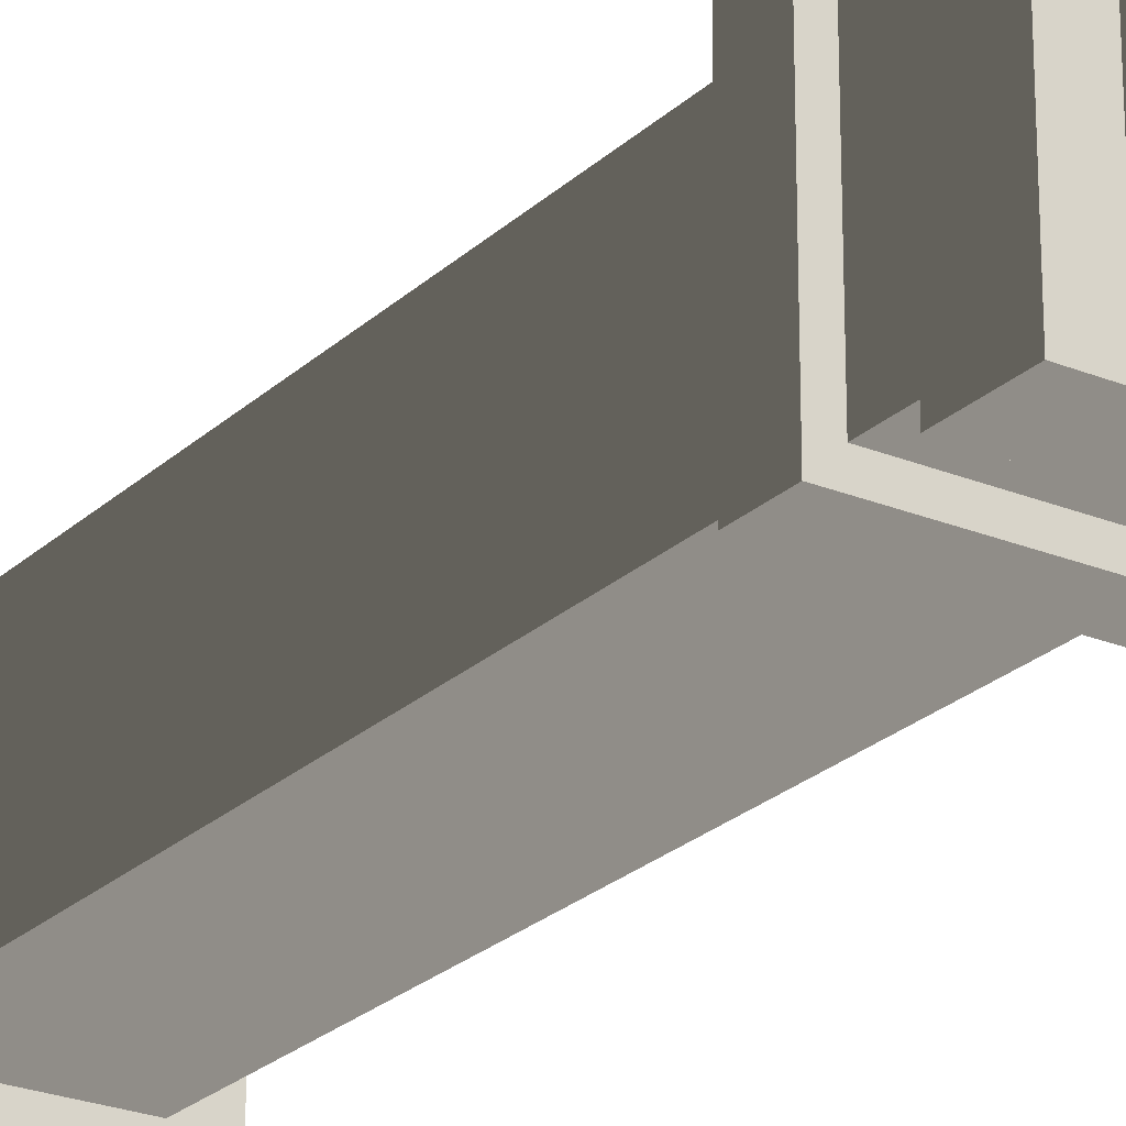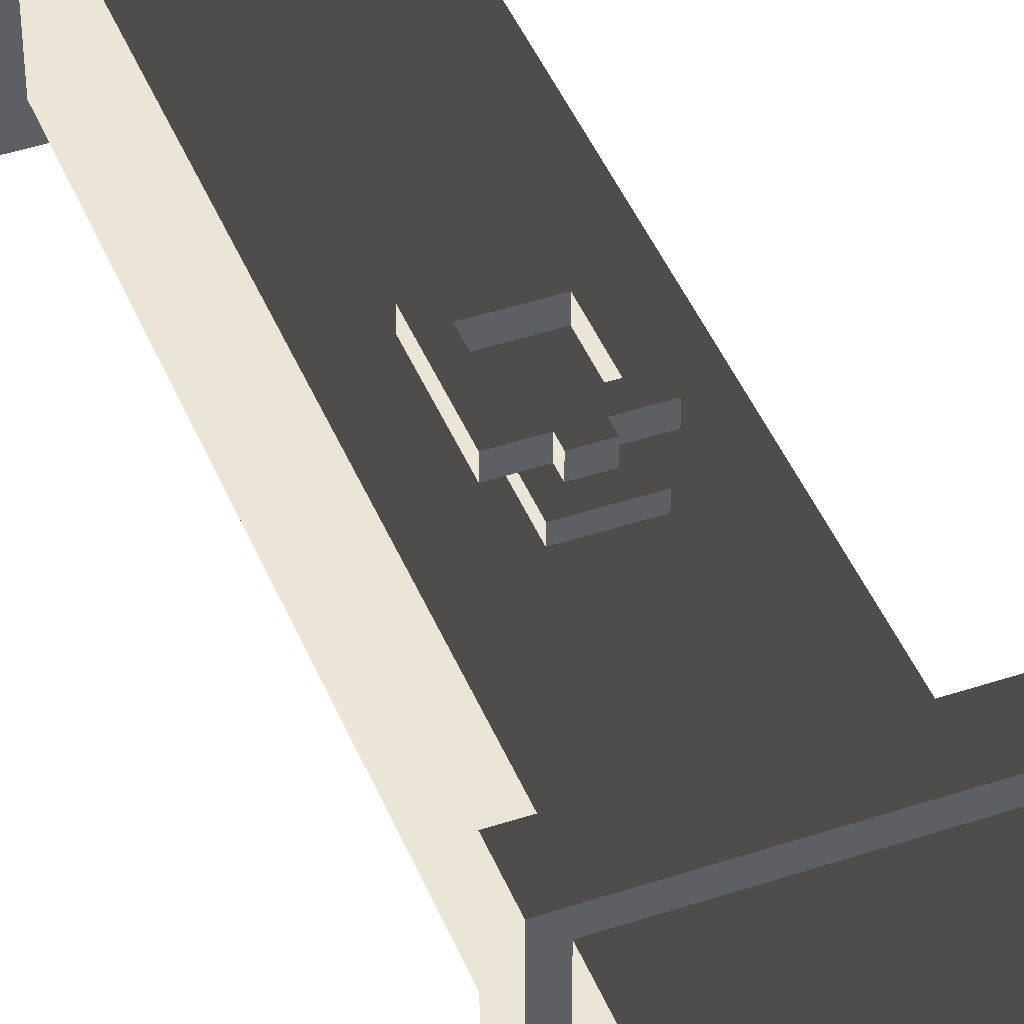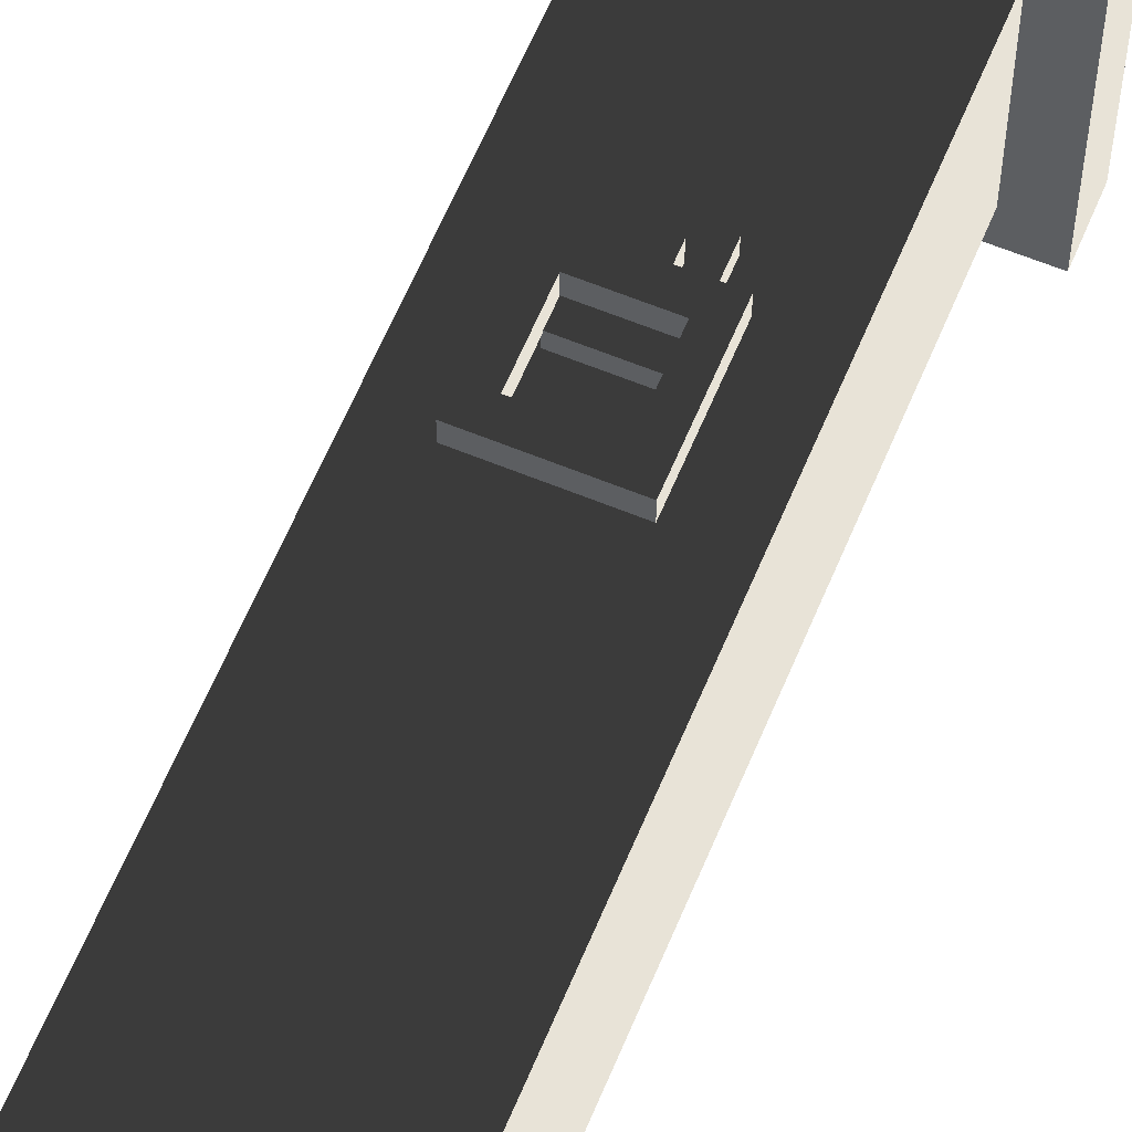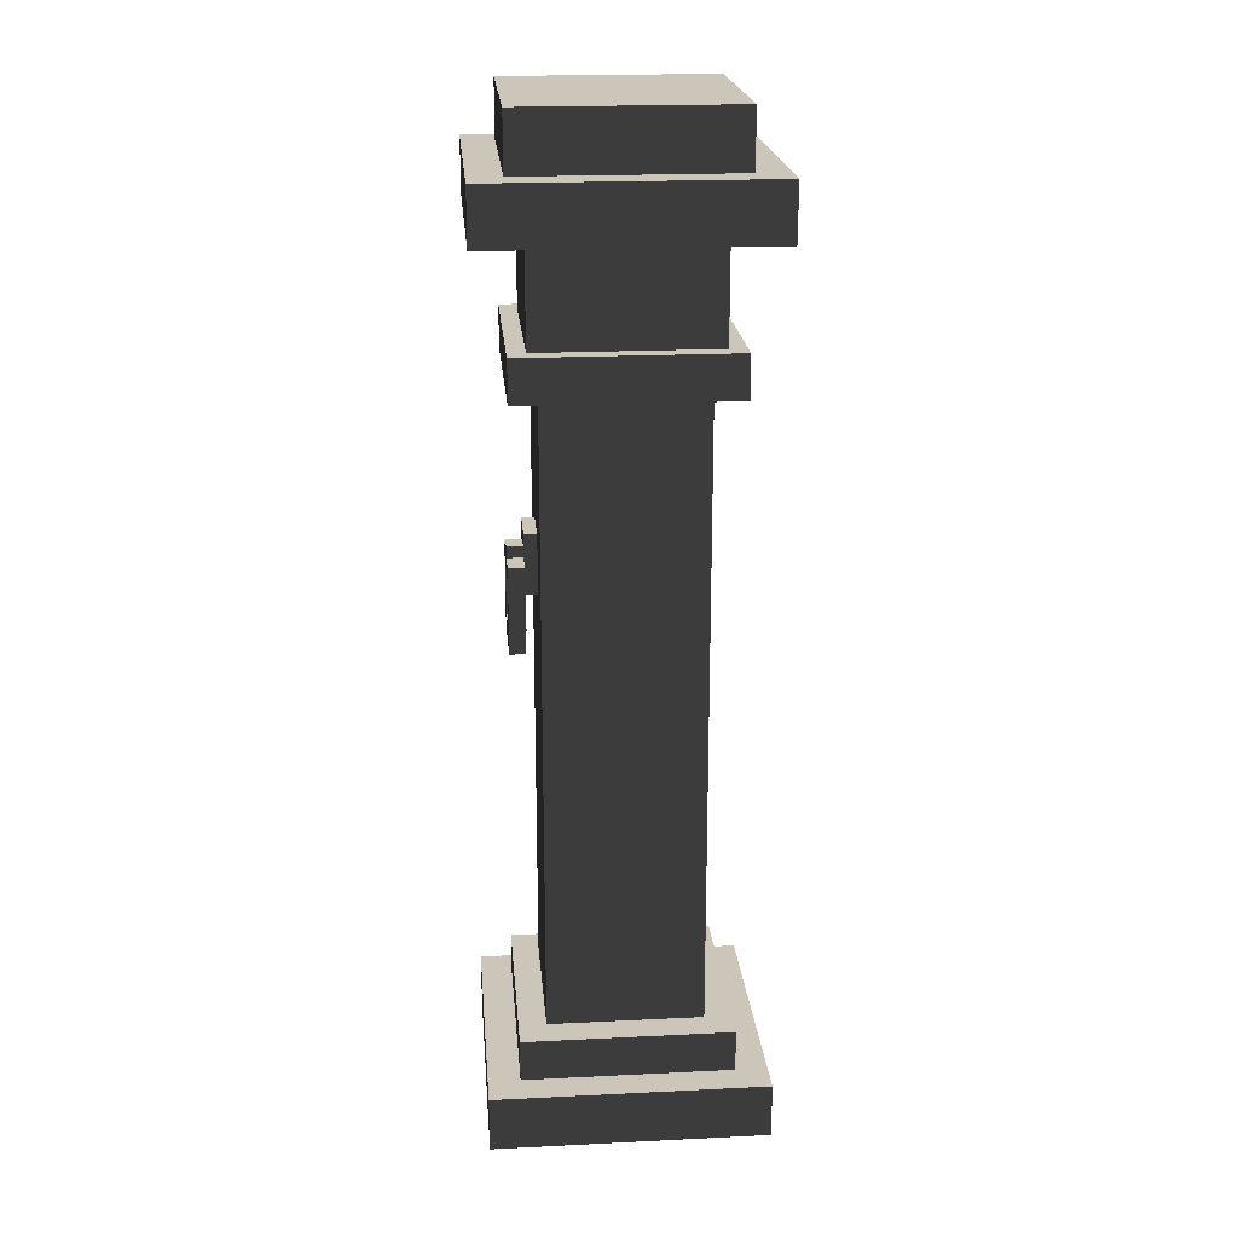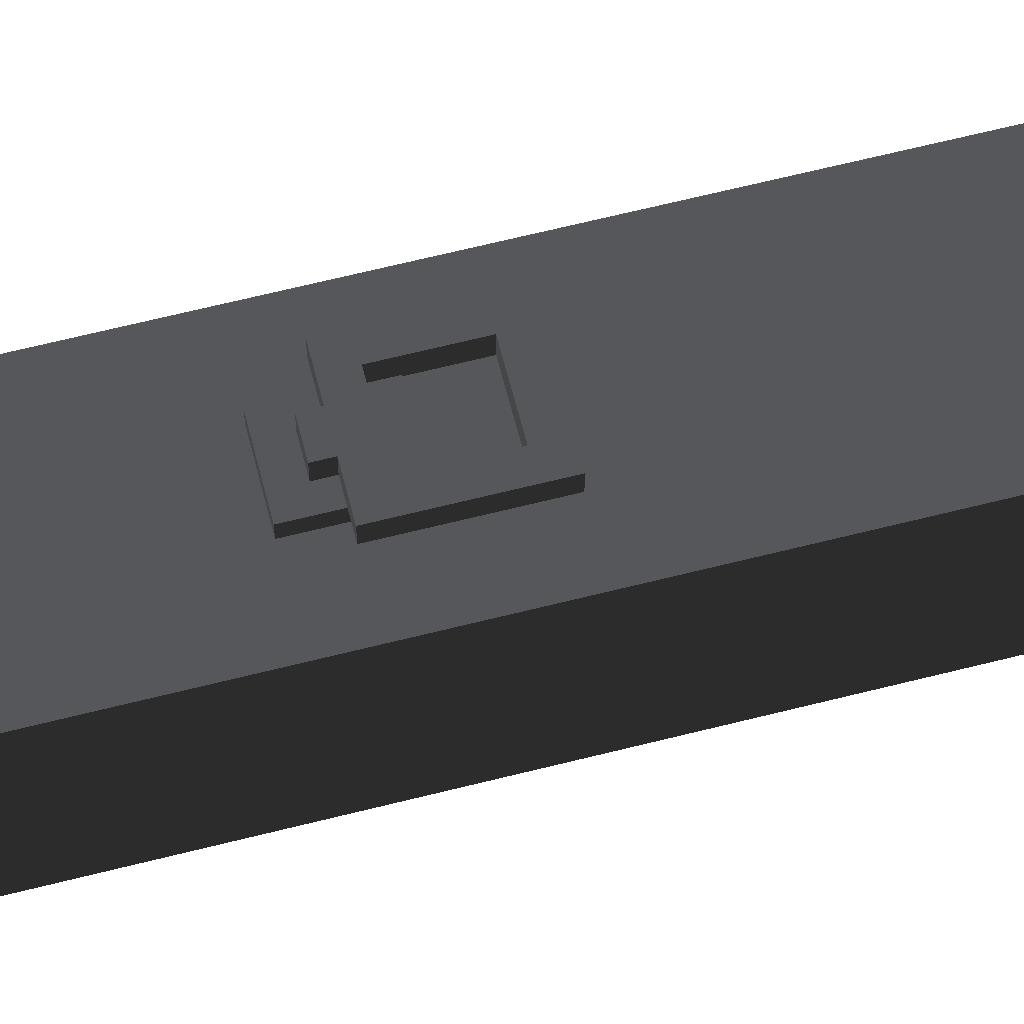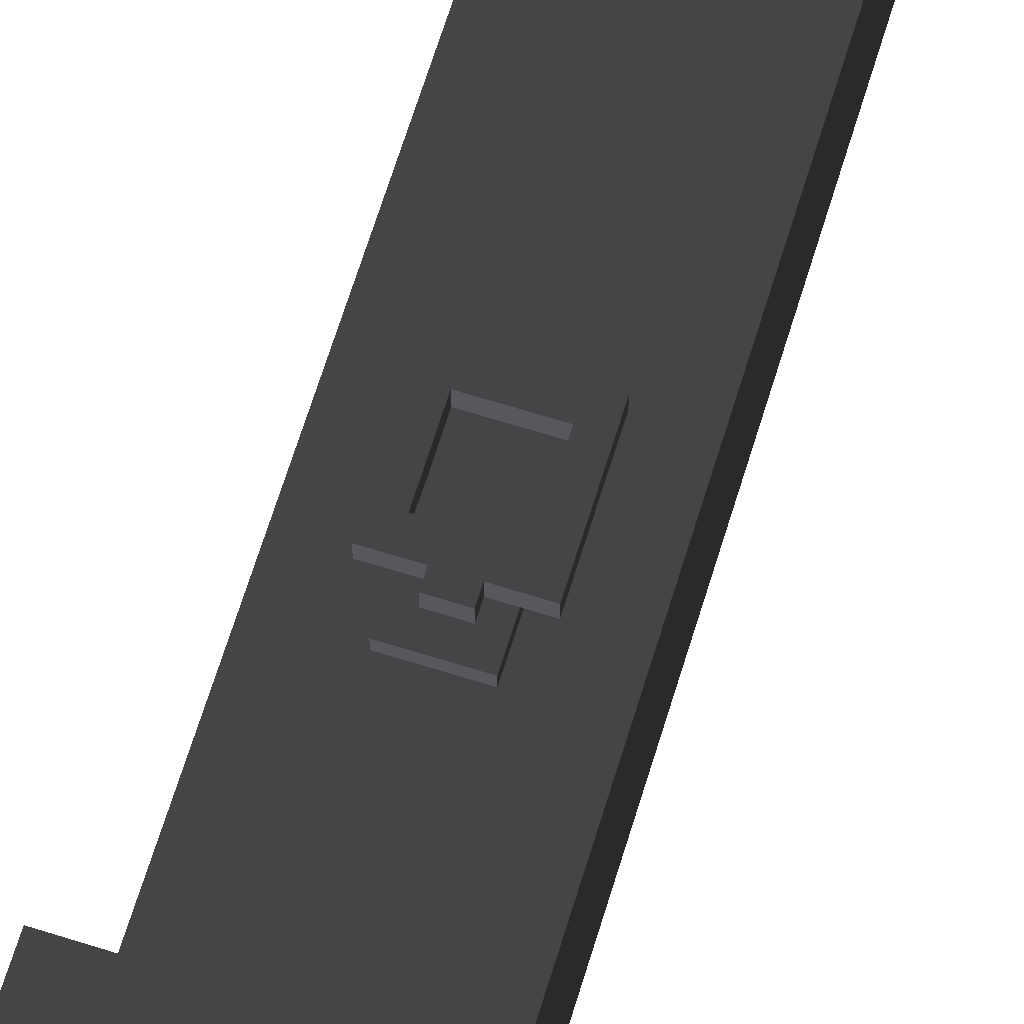
<metadata>
{"format":"obj","ext":"obj","renderer":"f3d","projection":"perspective","resolution":1024,"background":"white","views":[{"elev":-24.3,"azim":145.9,"up":"+Z"},{"elev":44.2,"azim":158.7,"up":"+Z"},{"elev":62.4,"azim":22.6,"up":"+Z"},{"elev":20.9,"azim":85.0,"up":"+Y"},{"elev":65.0,"azim":-104.3,"up":"+Z"},{"elev":68.7,"azim":-162.7,"up":"+Z"}]}
</metadata>
<code>
v 0.6982 0.2828 0.6982
v -0.6982 0.2828 0.6982
v -0.6982 0.2828 -0.6982
v 0.6982 0.2828 -0.6982
v -0.6982 -1.888e-21 -0.6982
v -0.6982 -1.71e-16 0.6982
v 0.6982 1.64e-21 0.6982
v 0.6982 1.71e-16 -0.6982
v -0.5358 0.4998 -0.5358
v 0.5358 0.4998 -0.5358
v 0.5358 0.4998 0.5358
v -0.5358 0.4998 0.5358
v -0.5358 0.2828 0.5358
v -0.5358 0.4998 0.5358
v 0.5358 0.4998 0.5358
v 0.5358 0.2828 0.5358
v 0.5358 0.2828 0.5358
v 0.5358 0.4998 0.5358
v 0.5358 0.4998 -0.5358
v 0.5358 0.2828 -0.5358
v 0.5358 0.4998 -0.5358
v -0.5358 0.4998 -0.5358
v -0.5358 0.2828 -0.5358
v 0.5358 0.2828 -0.5358
v -0.5358 0.2828 -0.5358
v -0.5358 0.4998 -0.5358
v -0.5358 0.4998 0.5358
v -0.5358 0.2828 0.5358
v -0.5358 3.938 -0.5358
v 0.5358 3.938 -0.5358
v 0.5358 3.938 0.5358
v -0.5358 3.938 0.5358
v -0.5358 3.721 0.5358
v -0.5358 3.938 0.5358
v 0.5358 3.938 0.5358
v 0.5358 3.721 0.5358
v 0.5358 3.721 0.5358
v 0.5358 3.938 0.5358
v 0.5358 3.938 -0.5358
v 0.5358 3.721 -0.5358
v 0.5358 3.938 -0.5358
v -0.5358 3.938 -0.5358
v -0.5358 3.721 -0.5358
v 0.5358 3.721 -0.5358
v -0.5358 3.721 -0.5358
v -0.5358 3.938 -0.5358
v -0.5358 3.938 0.5358
v -0.5358 3.721 0.5358
v 0.5358 3.721 0.5358
v 0.5358 3.721 -0.5358
v -0.5358 3.721 -0.5358
v -0.5358 3.721 0.5358
v 0.6982 4.722 0.6982
v -0.6982 4.722 0.6982
v -0.6982 4.722 -0.6982
v 0.6982 4.722 -0.6982
v -0.6982 4.439 0.6982
v -0.6982 4.722 0.6982
v 0.6982 4.722 0.6982
v 0.6982 4.439 0.6982
v 0.6982 4.439 0.6982
v 0.6982 4.722 0.6982
v 0.6982 4.722 -0.6982
v 0.6982 4.439 -0.6982
v 0.6982 4.722 -0.6982
v -0.6982 4.722 -0.6982
v -0.6982 4.439 -0.6982
v 0.6982 4.439 -0.6982
v -0.6982 4.439 -0.6982
v -0.6982 4.722 -0.6982
v -0.6982 4.722 0.6982
v -0.6982 4.439 0.6982
v -0.6982 4.439 -0.6982
v -0.6982 4.439 0.6982
v 0.6982 4.439 0.6982
v 0.6982 4.439 -0.6982
v -0.5358 5.01 -0.5358
v 0.5358 5.01 -0.5358
v 0.5358 5.01 0.5358
v -0.5358 5.01 0.5358
v -0.5358 4.722 0.5358
v -0.5358 5.01 0.5358
v 0.5358 5.01 0.5358
v 0.5358 4.722 0.5358
v 0.5358 5.01 0.5358
v 0.5358 5.01 -0.5358
v 0.5358 4.722 -0.5358
v 0.5358 4.722 0.5358
v 0.5358 4.722 -0.5358
v 0.5358 5.01 -0.5358
v -0.5358 5.01 -0.5358
v -0.5358 4.722 -0.5358
v -0.5358 4.722 -0.5358
v -0.5358 5.01 -0.5358
v -0.5358 5.01 0.5358
v -0.5358 4.722 0.5358
v -0.4488 3.938 0.4488
v -0.4488 4.439 0.4488
v 0.4488 4.439 0.4488
v 0.4488 3.938 0.4488
v 0.4488 3.938 0.4488
v 0.4488 4.439 0.4488
v 0.4488 4.439 -0.4488
v 0.4488 3.938 -0.4488
v 0.4488 4.439 -0.4488
v -0.4488 4.439 -0.4488
v -0.4488 3.938 -0.4488
v 0.4488 3.938 -0.4488
v -0.4488 3.938 -0.4488
v -0.4488 4.439 -0.4488
v -0.4488 4.439 0.4488
v -0.4488 3.938 0.4488
v -0.3809 2.324 0.3957
v -0.3809 1.461 0.3957
v -0.3809 1.461 -0.3957
v -0.3809 2.324 -0.3957
v 0.3809 2.324 0.3957
v 0.3809 1.461 0.3957
v -0.3809 1.461 0.3957
v -0.3809 2.324 0.3957
v -0.3809 3.639 0.3957
v -0.3809 2.407 0.3957
v -0.3809 2.407 -0.3957
v -0.3809 3.639 -0.3957
v 0.3809 3.639 0.3957
v 0.3809 2.407 0.3957
v -0.3809 2.407 0.3957
v -0.3809 3.639 0.3957
v 0.3809 1.365 -0.3957
v 0.3809 0.4998 -0.3957
v 0.3809 0.4998 0.3957
v 0.3809 1.365 0.3957
v -0.3809 1.365 0.3957
v -0.3809 0.4998 0.3957
v -0.3809 0.4998 -0.3957
v -0.3809 1.365 -0.3957
v 0.3809 1.365 0.3957
v 0.3809 0.4998 0.3957
v -0.3809 0.4998 0.3957
v -0.3809 1.365 0.3957
v -0.1235 2.992 0.4593
v 0.1235 2.992 0.4593
v 0.1235 2.688 0.4593
v -0.1235 2.688 0.4593
v -0.1235 2.688 0.4593
v -0.1235 2.688 0.3957
v -0.1235 2.992 0.3957
v -0.1235 2.992 0.4593
v 0.1235 2.688 0.4593
v 0.1235 2.688 0.3957
v -0.1235 2.688 0.3957
v -0.1235 2.688 0.4593
v 0.1235 2.992 0.4593
v 0.1235 2.992 0.3957
v 0.1235 2.688 0.3957
v 0.1235 2.688 0.4593
v -0.1235 2.992 0.4593
v -0.1235 2.992 0.3957
v 0.1235 2.992 0.3957
v 0.1235 2.992 0.4593
v -0.2005 2.417 0.5394
v -0.2005 2.417 0.4593
v -0.2005 2.852 0.4593
v -0.2005 2.852 0.5394
v -0.2005 2.417 0.4593
v -0.2005 2.417 0.5394
v 0.2005 2.417 0.5394
v 0.2005 2.417 0.4593
v 0.2005 2.852 0.5394
v 0.2005 2.852 0.4593
v 0.2005 2.417 0.4593
v 0.2005 2.417 0.5394
v 0.05369 2.852 0.5394
v 0.05369 2.852 0.4593
v 0.2005 2.852 0.4593
v 0.2005 2.852 0.5394
v -0.2005 2.852 0.5394
v -0.2005 2.852 0.4593
v -0.05369 2.852 0.4593
v -0.05369 2.852 0.5394
v 0.05369 2.907 0.5394
v -0.05369 2.907 0.5394
v -0.05369 2.907 0.4593
v 0.05369 2.907 0.4593
v 0.05369 2.852 0.5394
v 0.05369 2.907 0.5394
v 0.05369 2.907 0.4593
v 0.05369 2.852 0.4593
v 0.05369 2.852 0.4593
v 0.05369 2.907 0.4593
v -0.05369 2.907 0.4593
v -0.05369 2.852 0.4593
v -0.05369 2.852 0.4593
v -0.05369 2.907 0.4593
v -0.05369 2.907 0.5394
v -0.05369 2.852 0.5394
v -0.05369 2.852 0.5394
v -0.05369 2.907 0.5394
v 0.05369 2.907 0.5394
v 0.05369 2.852 0.5394
v -0.119 2.763 0.5394
v 0.119 2.763 0.5394
v 0.2005 2.852 0.5394
v 0.2005 2.417 0.5394
v 0.119 2.505 0.5394
v -0.2005 2.417 0.5394
v -0.119 2.505 0.5394
v -0.2005 2.852 0.5394
v 0.3809 2.324 -0.3957
v 0.3809 1.461 -0.3957
v 0.3809 1.461 0.3957
v 0.3809 2.324 0.3957
v -0.3809 2.324 -0.3957
v -0.3809 1.461 -0.3957
v 0.3809 1.461 -0.3957
v 0.3809 2.324 -0.3957
v 0.3809 3.639 -0.3957
v 0.3809 2.407 -0.3957
v 0.3809 2.407 0.3957
v 0.3809 3.639 0.3957
v -0.3809 3.639 -0.3957
v -0.3809 2.407 -0.3957
v 0.3809 2.407 -0.3957
v 0.3809 3.639 -0.3957
v -0.3809 1.365 -0.3957
v -0.3809 0.4998 -0.3957
v 0.3809 0.4998 -0.3957
v 0.3809 1.365 -0.3957
v -0.3809 1.461 0.3957
v 0.3809 1.461 0.3957
v 0.3809 1.365 0.3957
v -0.3809 1.365 0.3957
v -0.3809 1.461 0.3957
v -0.3809 1.365 0.3957
v -0.3809 1.365 -0.3957
v -0.3809 1.461 -0.3957
v 0.3809 1.461 -0.3957
v -0.3809 1.461 -0.3957
v -0.3809 1.365 -0.3957
v 0.3809 1.365 -0.3957
v 0.3809 1.461 -0.3957
v 0.3809 1.365 -0.3957
v 0.3809 1.365 0.3957
v 0.3809 1.461 0.3957
v -0.3809 2.407 0.3957
v 0.3809 2.407 0.3957
v 0.3809 2.324 0.3957
v -0.3809 2.324 0.3957
v -0.3809 2.407 0.3957
v -0.3809 2.324 0.3957
v -0.3809 2.324 -0.3957
v -0.3809 2.407 -0.3957
v 0.3809 2.407 -0.3957
v -0.3809 2.407 -0.3957
v -0.3809 2.324 -0.3957
v 0.3809 2.324 -0.3957
v 0.3809 2.407 -0.3957
v 0.3809 2.324 -0.3957
v 0.3809 2.324 0.3957
v 0.3809 2.407 0.3957
v 0.3809 3.721 0.3957
v 0.3809 3.639 0.3957
v -0.3809 3.639 0.3957
v -0.3809 3.721 0.3957
v -0.3809 3.721 0.3957
v -0.3809 3.639 0.3957
v -0.3809 3.639 -0.3957
v -0.3809 3.721 -0.3957
v -0.3809 3.721 -0.3957
v -0.3809 3.639 -0.3957
v 0.3809 3.639 -0.3957
v 0.3809 3.721 -0.3957
v 0.3809 3.721 -0.3957
v 0.3809 3.639 -0.3957
v 0.3809 3.639 0.3957
v 0.3809 3.721 0.3957
v -0.119 2.763 0.5394
v -0.119 2.763 0.4527
v -0.119 2.505 0.4527
v -0.119 2.505 0.5394
v -0.119 2.505 0.5394
v -0.119 2.505 0.4527
v 0.119 2.505 0.4527
v 0.119 2.505 0.5394
v 0.119 2.505 0.5394
v 0.119 2.505 0.4527
v 0.119 2.763 0.4527
v 0.119 2.763 0.5394
v 0.119 2.763 0.5394
v 0.119 2.763 0.4527
v -0.119 2.763 0.4527
v -0.119 2.763 0.5394
v -0.6982 -1.71e-16 0.6982
v -0.6982 0.2828 0.6982
v 0.6982 0.2828 0.6982
v 0.6982 1.64e-21 0.6982
v -0.6982 -1.888e-21 -0.6982
v -0.6982 0.2828 -0.6982
v -0.6982 0.2828 0.6982
v -0.6982 -1.71e-16 0.6982
v 0.6982 0.2828 -0.6982
v -0.6982 0.2828 -0.6982
v -0.6982 -1.888e-21 -0.6982
v 0.6982 1.71e-16 -0.6982
v 0.6982 1.64e-21 0.6982
v 0.6982 0.2828 0.6982
v 0.6982 0.2828 -0.6982
v 0.6982 1.71e-16 -0.6982
g SD_Env_Pillar_Stone_57_2721_152
f 1 3 2
f 1 4 3
f 5 7 6
f 5 8 7
f 9 11 10
f 9 12 11
f 13 15 14
f 13 16 15
f 17 19 18
f 17 20 19
f 21 23 22
f 21 24 23
f 25 27 26
f 25 28 27
f 29 31 30
f 29 32 31
f 33 35 34
f 33 36 35
f 37 39 38
f 37 40 39
f 41 43 42
f 41 44 43
f 45 47 46
f 45 48 47
f 49 51 50
f 49 52 51
f 53 55 54
f 53 56 55
f 57 59 58
f 57 60 59
f 61 63 62
f 61 64 63
f 65 67 66
f 65 68 67
f 69 71 70
f 69 72 71
f 73 75 74
f 73 76 75
f 77 79 78
f 77 80 79
f 81 83 82
f 81 84 83
f 85 87 86
f 85 88 87
f 89 91 90
f 89 92 91
f 93 95 94
f 93 96 95
f 97 99 98
f 97 100 99
f 101 103 102
f 101 104 103
f 105 107 106
f 105 108 107
f 109 111 110
f 109 112 111
f 113 115 114
f 113 116 115
f 117 119 118
f 117 120 119
f 121 123 122
f 121 124 123
f 125 127 126
f 125 128 127
f 129 131 130
f 129 132 131
f 133 135 134
f 133 136 135
f 137 139 138
f 137 140 139
f 141 143 142
f 141 144 143
f 145 147 146
f 145 148 147
f 149 151 150
f 149 152 151
f 153 155 154
f 153 156 155
f 157 159 158
f 157 160 159
f 161 163 162
f 161 164 163
f 165 167 166
f 165 168 167
f 169 171 170
f 169 172 171
f 173 175 174
f 173 176 175
f 177 179 178
f 177 180 179
f 181 183 182
f 181 184 183
f 185 187 186
f 185 188 187
f 189 191 190
f 189 192 191
f 193 195 194
f 193 196 195
f 197 199 198
f 197 200 199
f 201 200 197
f 202 200 201
f 200 202 203
f 204 203 202
f 204 202 205
f 206 204 205
f 206 205 207
f 208 207 201
f 208 206 207
f 201 197 208
f 209 211 210
f 209 212 211
f 213 215 214
f 213 216 215
f 217 219 218
f 217 220 219
f 221 223 222
f 221 224 223
f 225 227 226
f 225 228 227
f 229 231 230
f 229 232 231
f 233 235 234
f 233 236 235
f 237 239 238
f 237 240 239
f 241 243 242
f 241 244 243
f 245 247 246
f 245 248 247
f 249 251 250
f 249 252 251
f 253 255 254
f 253 256 255
f 257 259 258
f 257 260 259
f 261 263 262
f 261 264 263
f 265 267 266
f 265 268 267
f 269 271 270
f 269 272 271
f 273 275 274
f 273 276 275
f 277 279 278
f 277 280 279
f 281 283 282
f 281 284 283
f 285 287 286
f 285 288 287
f 289 291 290
f 289 292 291
f 293 295 294
f 293 296 295
f 297 299 298
f 297 300 299
f 301 303 302
f 301 304 303
f 305 307 306
f 305 308 307

</code>
